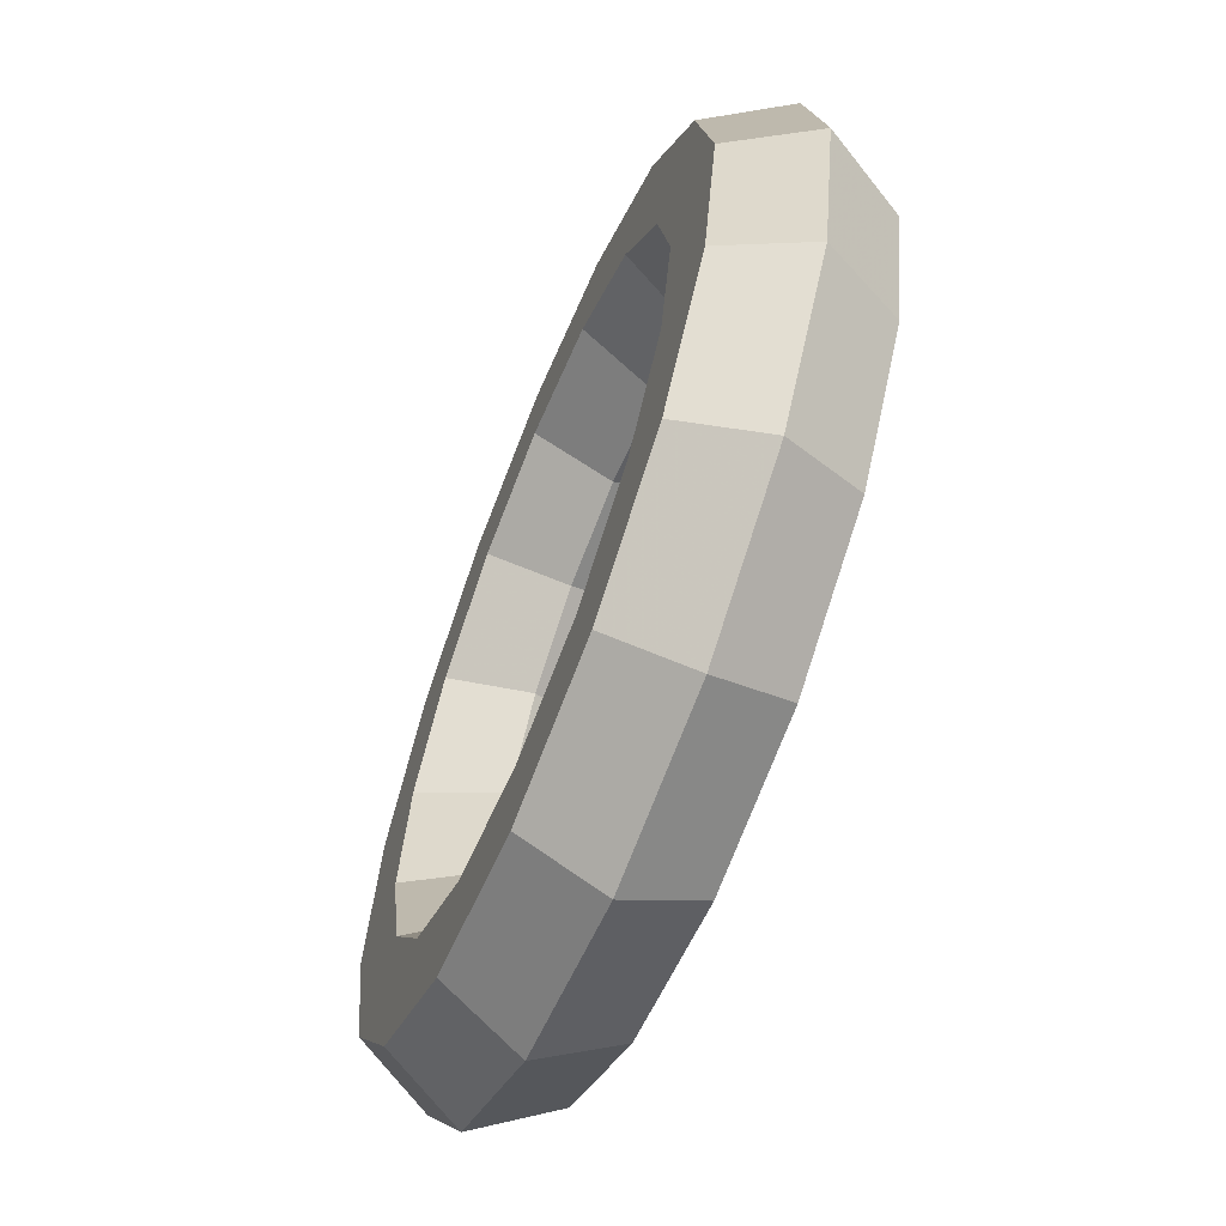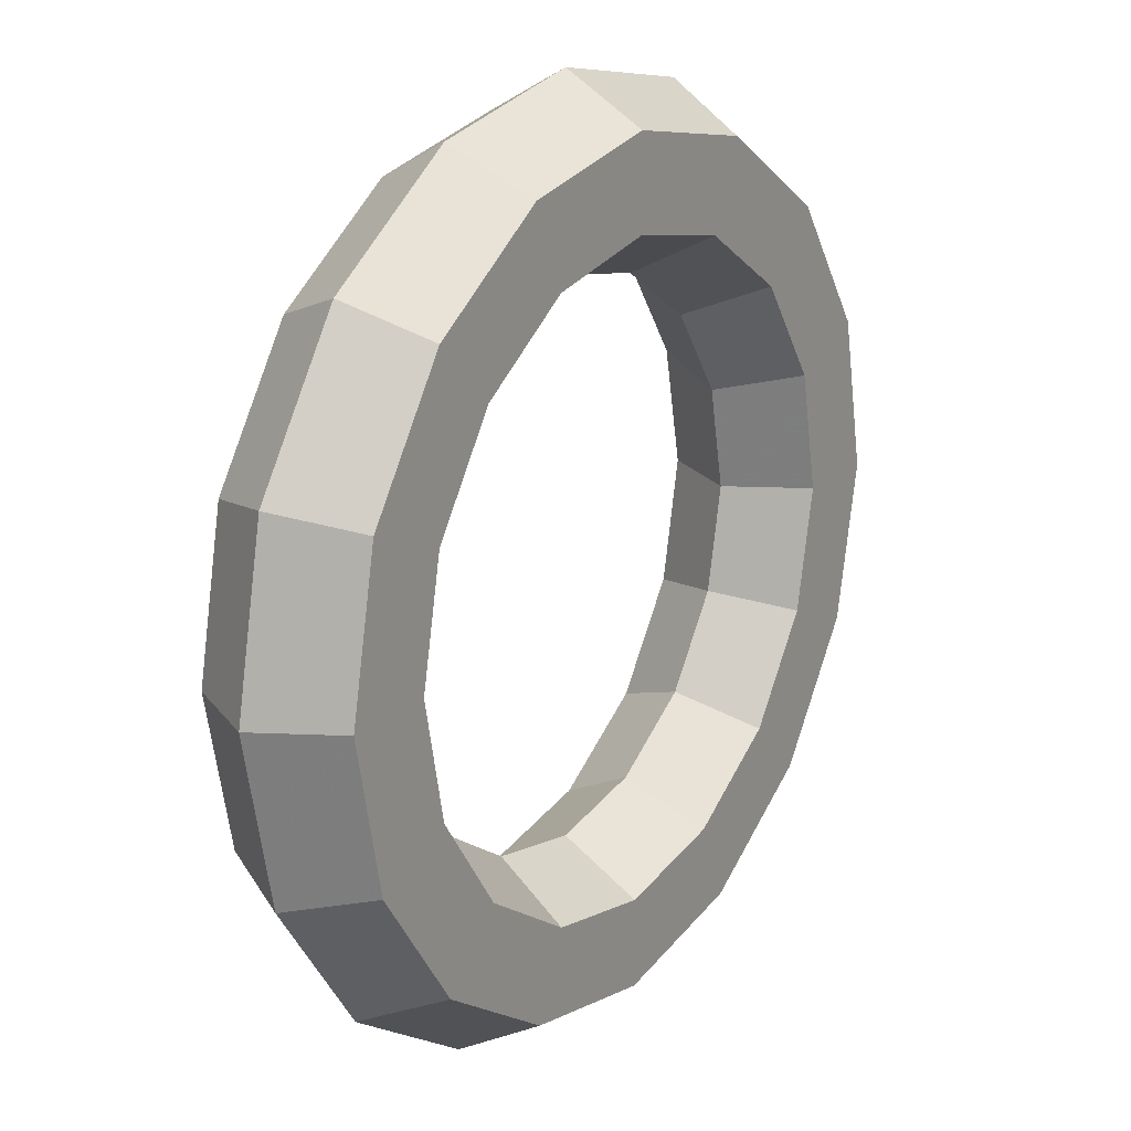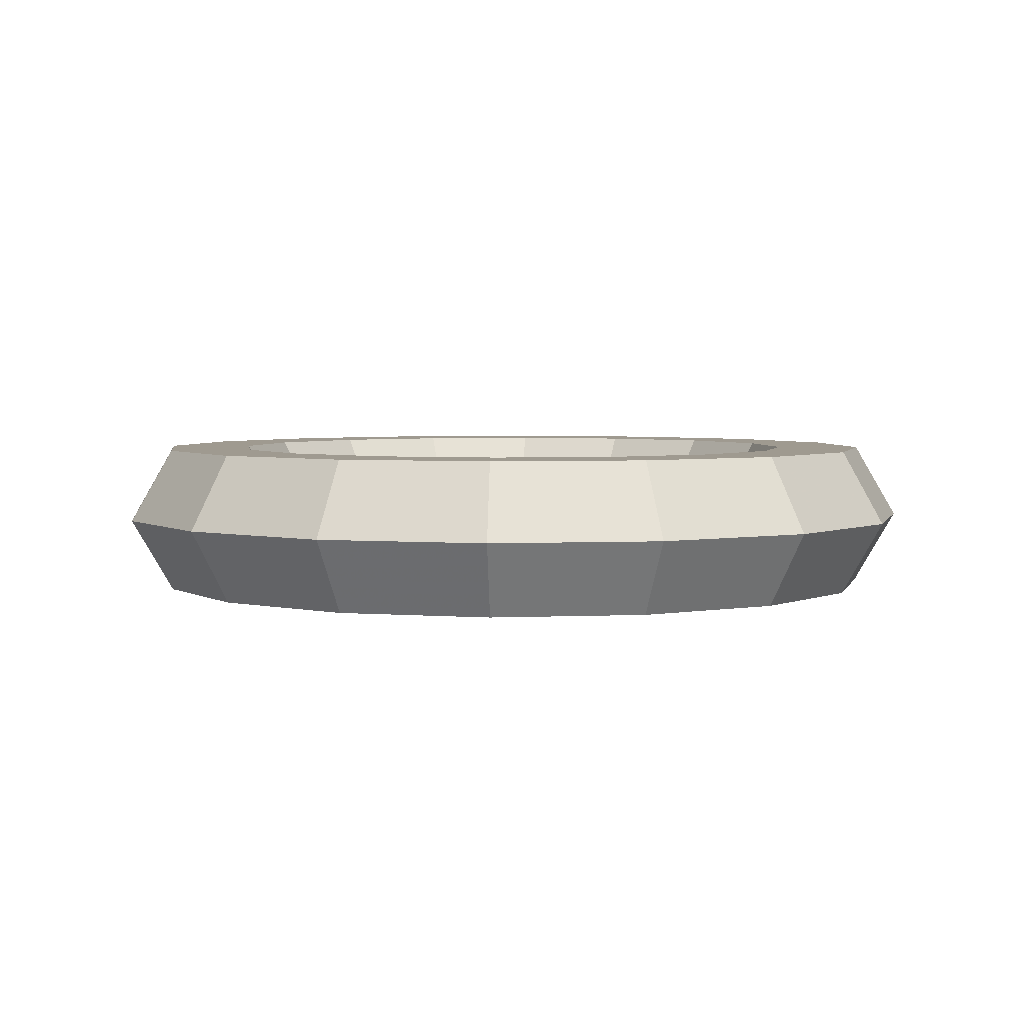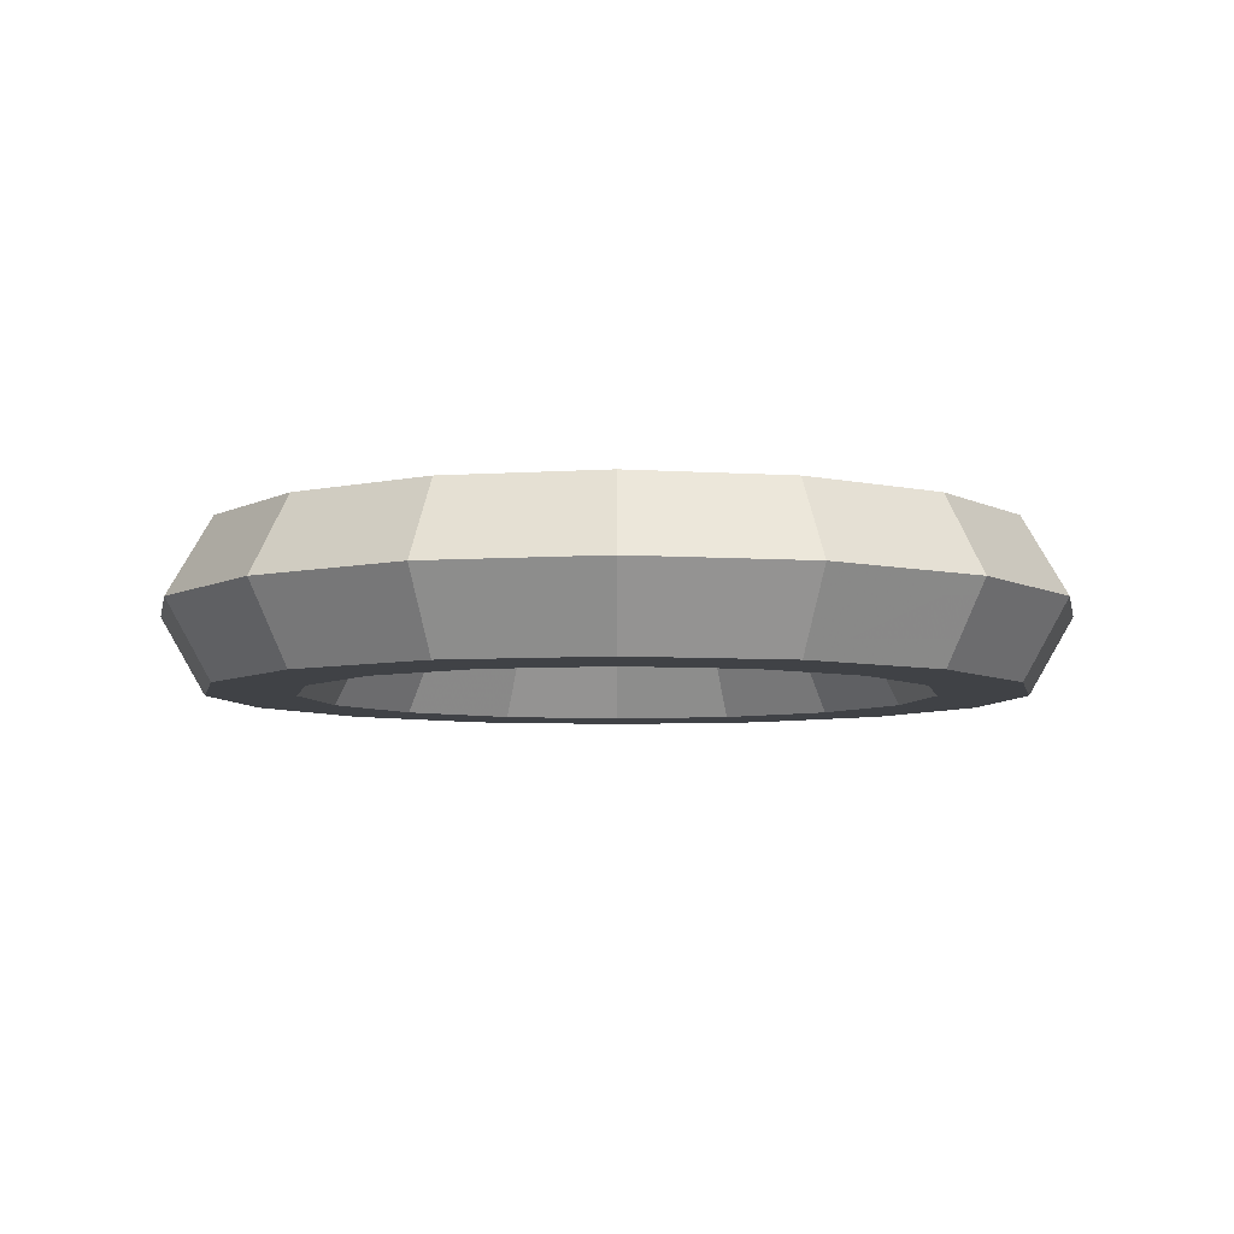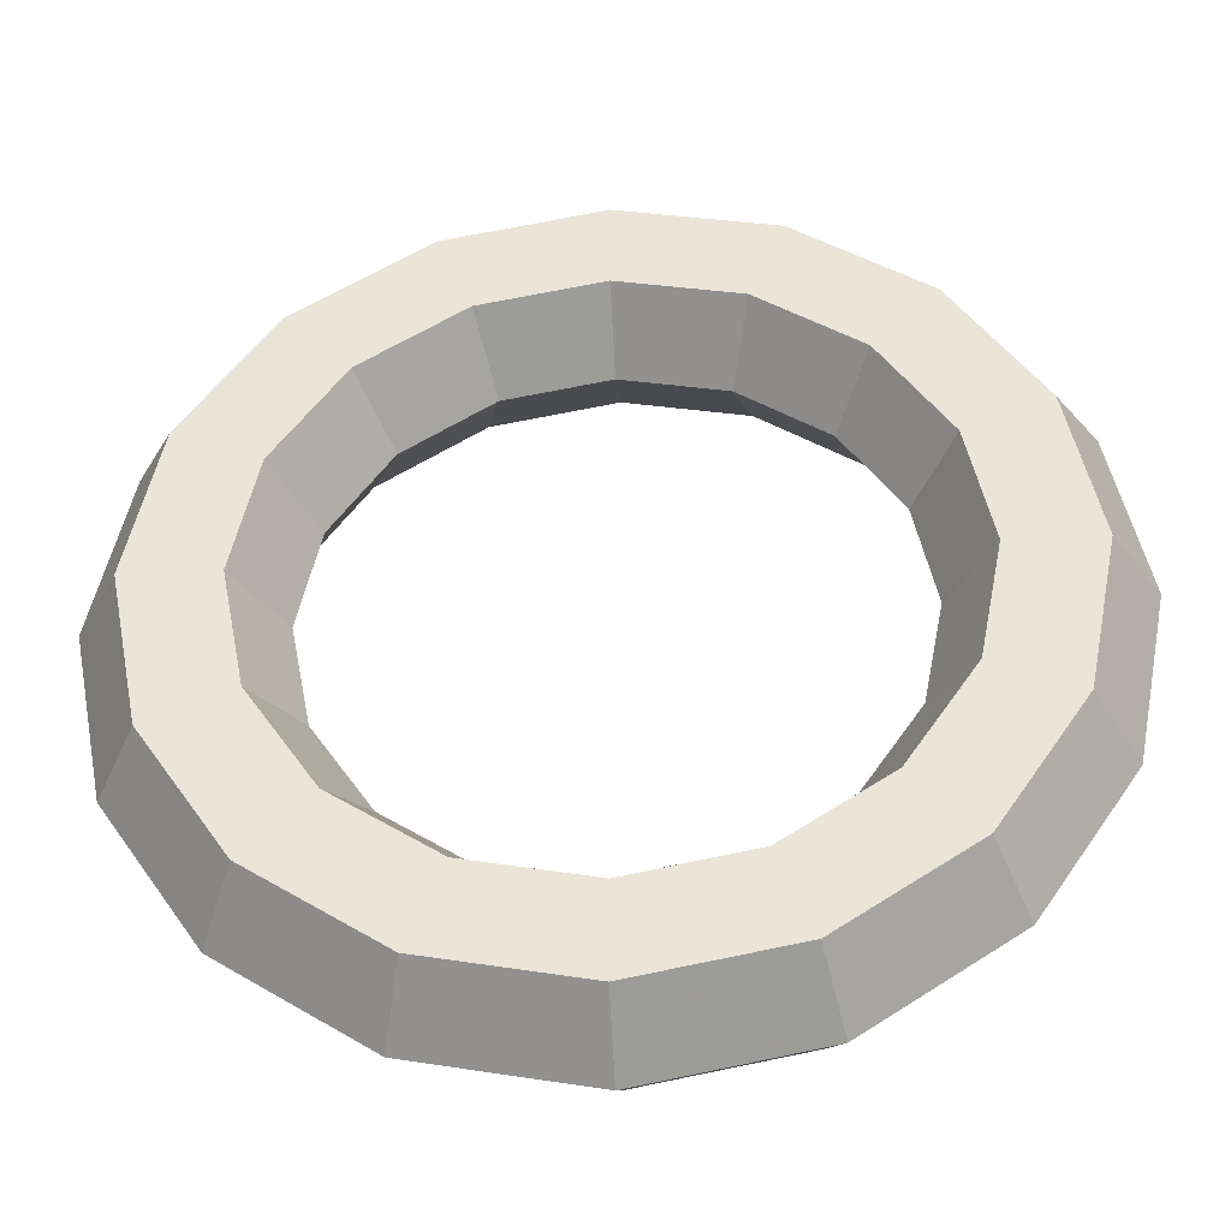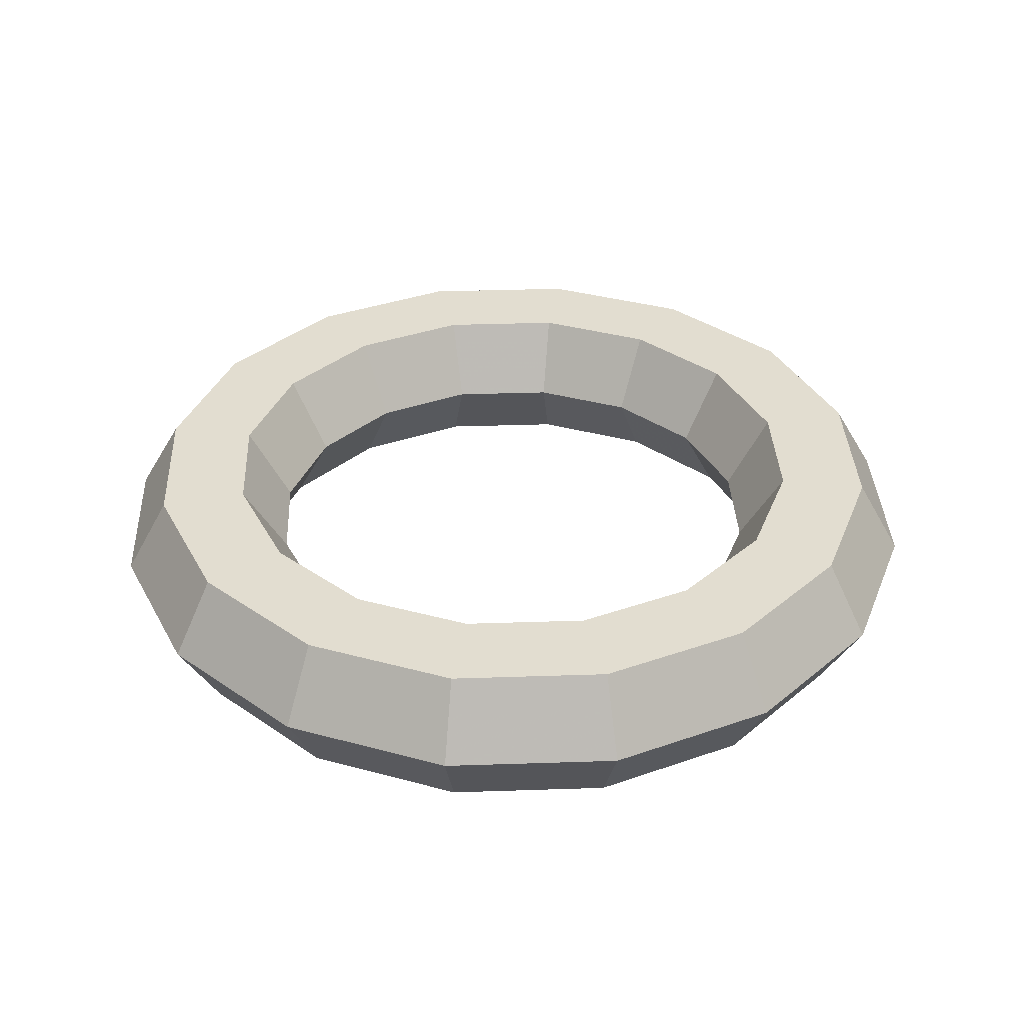
<metadata>
{"format":"obj","ext":"obj","renderer":"f3d","projection":"perspective","resolution":1024,"background":"white","views":[{"elev":-63.6,"azim":-111.9,"up":"+Z"},{"elev":20.4,"azim":124.3,"up":"+Z"},{"elev":3.9,"azim":-176.9,"up":"+Y"},{"elev":-6.4,"azim":-67.5,"up":"+Y"},{"elev":-39.1,"azim":3.5,"up":"+Z"},{"elev":35.4,"azim":98.7,"up":"+Y"}]}
</metadata>
<code>
o Torus.001
v 1.25 0 0
v 1.125 0.2165 0
v 0.875 0.2165 0
v 0.75 0 0
v 0.875 -0.2165 0
v 1.125 -0.2165 0
v 1.155 0 -0.4784
v 1.039 0.2165 -0.4305
v 0.8084 0.2165 -0.3348
v 0.6929 0 -0.287
v 0.8084 -0.2165 -0.3348
v 1.039 -0.2165 -0.4305
v 0.8839 0 -0.8839
v 0.7955 0.2165 -0.7955
v 0.6187 0.2165 -0.6187
v 0.5303 0 -0.5303
v 0.6187 -0.2165 -0.6187
v 0.7955 -0.2165 -0.7955
v 0.4784 0 -1.155
v 0.4305 0.2165 -1.039
v 0.3348 0.2165 -0.8084
v 0.287 0 -0.6929
v 0.3348 -0.2165 -0.8084
v 0.4305 -0.2165 -1.039
v 0 0 -1.25
v 0 0.2165 -1.125
v 0 0.2165 -0.875
v 0 0 -0.75
v 0 -0.2165 -0.875
v 0 -0.2165 -1.125
v -0.4784 0 -1.155
v -0.4305 0.2165 -1.039
v -0.3348 0.2165 -0.8084
v -0.287 0 -0.6929
v -0.3348 -0.2165 -0.8084
v -0.4305 -0.2165 -1.039
v -0.8839 0 -0.8839
v -0.7955 0.2165 -0.7955
v -0.6187 0.2165 -0.6187
v -0.5303 0 -0.5303
v -0.6187 -0.2165 -0.6187
v -0.7955 -0.2165 -0.7955
v -1.155 0 -0.4784
v -1.039 0.2165 -0.4305
v -0.8084 0.2165 -0.3348
v -0.6929 0 -0.287
v -0.8084 -0.2165 -0.3348
v -1.039 -0.2165 -0.4305
v -1.25 0 -0
v -1.125 0.2165 -0
v -0.875 0.2165 -0
v -0.75 0 -0
v -0.875 -0.2165 -0
v -1.125 -0.2165 -0
v -1.155 0 0.4784
v -1.039 0.2165 0.4305
v -0.8084 0.2165 0.3348
v -0.6929 0 0.287
v -0.8084 -0.2165 0.3348
v -1.039 -0.2165 0.4305
v -0.8839 0 0.8839
v -0.7955 0.2165 0.7955
v -0.6187 0.2165 0.6187
v -0.5303 0 0.5303
v -0.6187 -0.2165 0.6187
v -0.7955 -0.2165 0.7955
v -0.4784 0 1.155
v -0.4305 0.2165 1.039
v -0.3348 0.2165 0.8084
v -0.287 0 0.6929
v -0.3348 -0.2165 0.8084
v -0.4305 -0.2165 1.039
v 0 0 1.25
v 0 0.2165 1.125
v 0 0.2165 0.875
v 0 0 0.75
v 0 -0.2165 0.875
v 0 -0.2165 1.125
v 0.4784 0 1.155
v 0.4305 0.2165 1.039
v 0.3348 0.2165 0.8084
v 0.287 0 0.6929
v 0.3348 -0.2165 0.8084
v 0.4305 -0.2165 1.039
v 0.8839 0 0.8839
v 0.7955 0.2165 0.7955
v 0.6187 0.2165 0.6187
v 0.5303 0 0.5303
v 0.6187 -0.2165 0.6187
v 0.7955 -0.2165 0.7955
v 1.155 0 0.4784
v 1.039 0.2165 0.4305
v 0.8084 0.2165 0.3348
v 0.6929 0 0.287
v 0.8084 -0.2165 0.3348
v 1.039 -0.2165 0.4305
f 1 7 8 2
f 2 8 9 3
f 3 9 10 4
f 4 10 11 5
f 5 11 12 6
f 6 12 7 1
f 7 13 14 8
f 8 14 15 9
f 9 15 16 10
f 10 16 17 11
f 11 17 18 12
f 12 18 13 7
f 13 19 20 14
f 14 20 21 15
f 15 21 22 16
f 16 22 23 17
f 17 23 24 18
f 18 24 19 13
f 19 25 26 20
f 20 26 27 21
f 21 27 28 22
f 22 28 29 23
f 23 29 30 24
f 24 30 25 19
f 25 31 32 26
f 26 32 33 27
f 27 33 34 28
f 28 34 35 29
f 29 35 36 30
f 30 36 31 25
f 31 37 38 32
f 32 38 39 33
f 33 39 40 34
f 34 40 41 35
f 35 41 42 36
f 36 42 37 31
f 37 43 44 38
f 38 44 45 39
f 39 45 46 40
f 40 46 47 41
f 41 47 48 42
f 42 48 43 37
f 43 49 50 44
f 44 50 51 45
f 45 51 52 46
f 46 52 53 47
f 47 53 54 48
f 48 54 49 43
f 49 55 56 50
f 50 56 57 51
f 51 57 58 52
f 52 58 59 53
f 53 59 60 54
f 54 60 55 49
f 55 61 62 56
f 56 62 63 57
f 57 63 64 58
f 58 64 65 59
f 59 65 66 60
f 60 66 61 55
f 61 67 68 62
f 62 68 69 63
f 63 69 70 64
f 64 70 71 65
f 65 71 72 66
f 66 72 67 61
f 67 73 74 68
f 68 74 75 69
f 69 75 76 70
f 70 76 77 71
f 71 77 78 72
f 72 78 73 67
f 73 79 80 74
f 74 80 81 75
f 75 81 82 76
f 76 82 83 77
f 77 83 84 78
f 78 84 79 73
f 79 85 86
f 79 86 80
f 80 86 87 81
f 81 87 88 82
f 82 88 89 83
f 83 89 90 84
f 84 90 85 79
f 85 91 92 86
f 86 92 93 87
f 87 93 94 88
f 88 94 95 89
f 89 95 96 90
f 90 96 91 85
f 91 1 2 92
f 92 2 3 93
f 93 3 4 94
f 94 4 5 95
f 95 5 6 96
f 96 6 1 91

</code>
